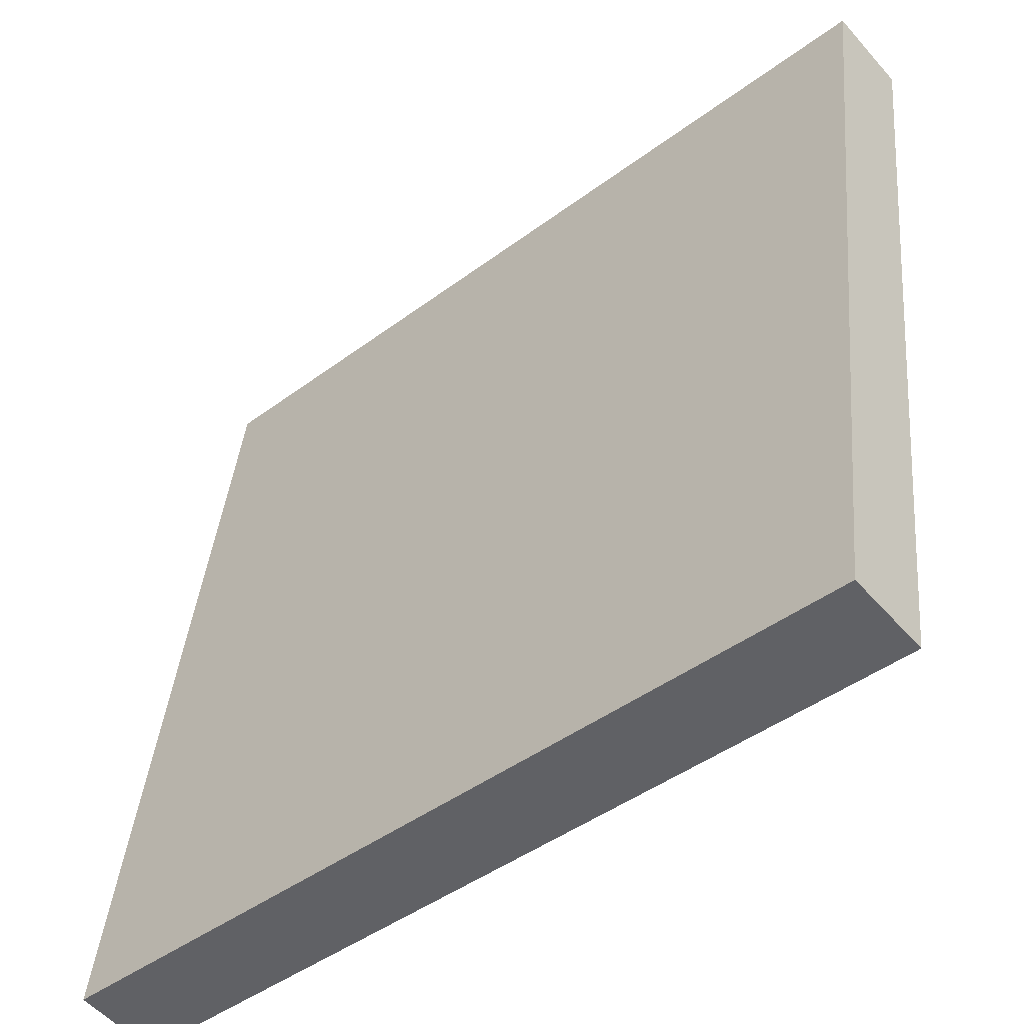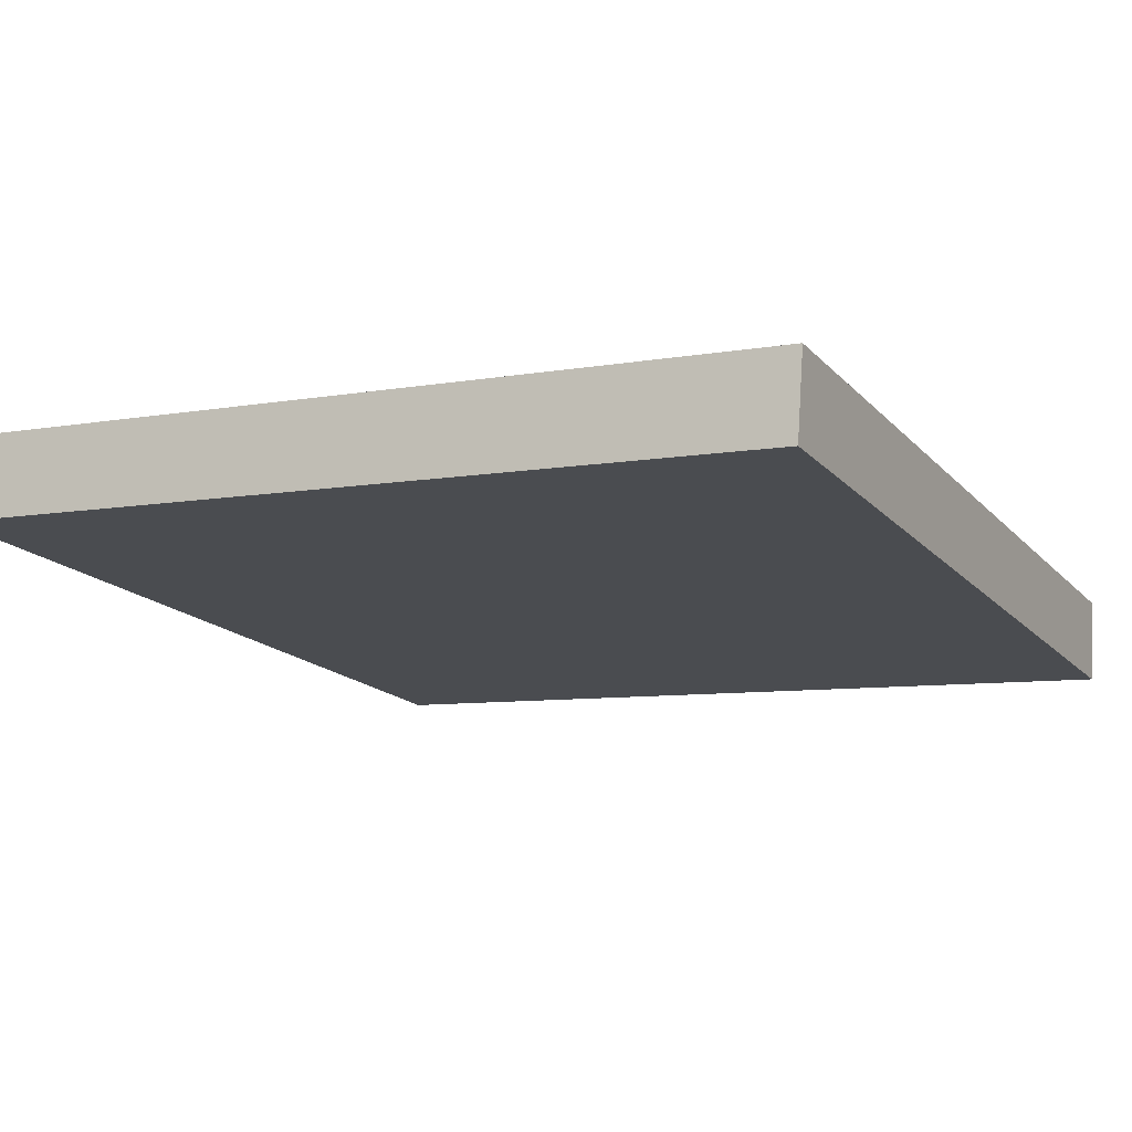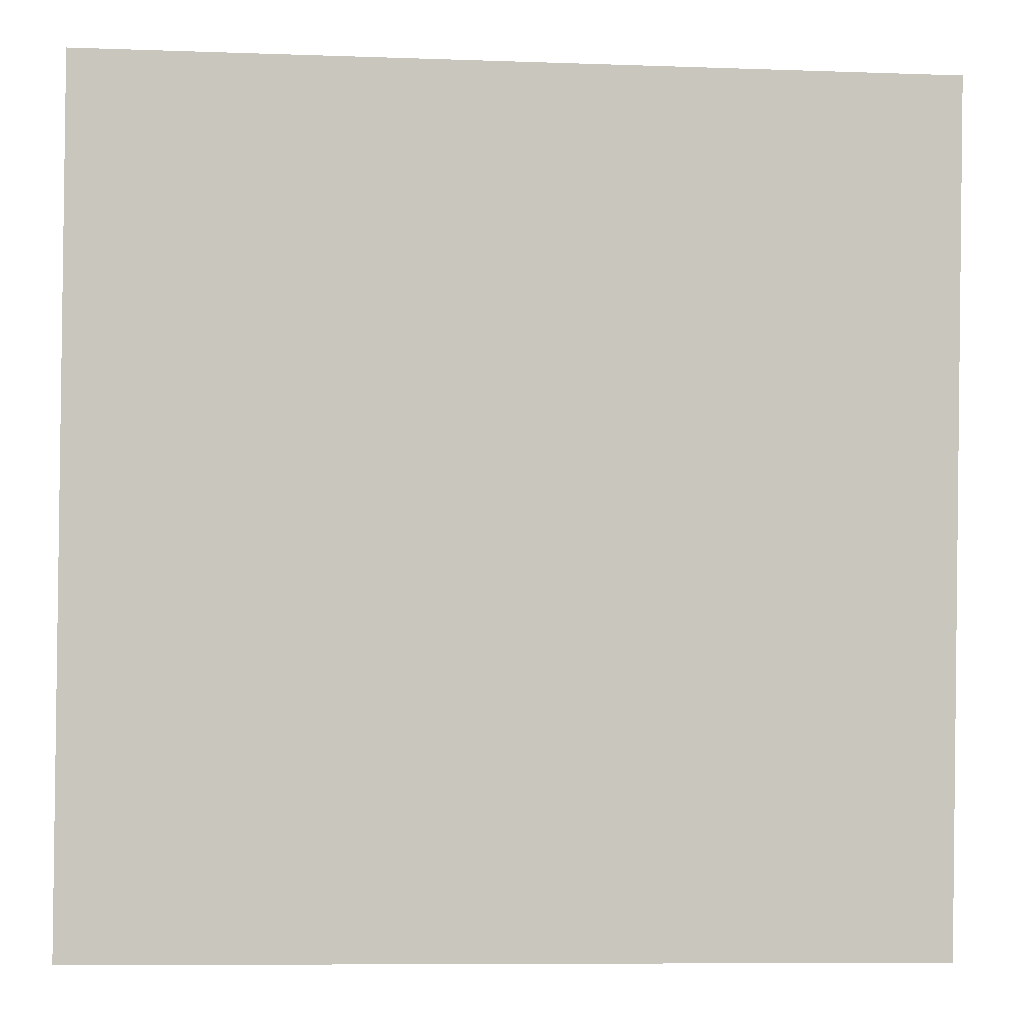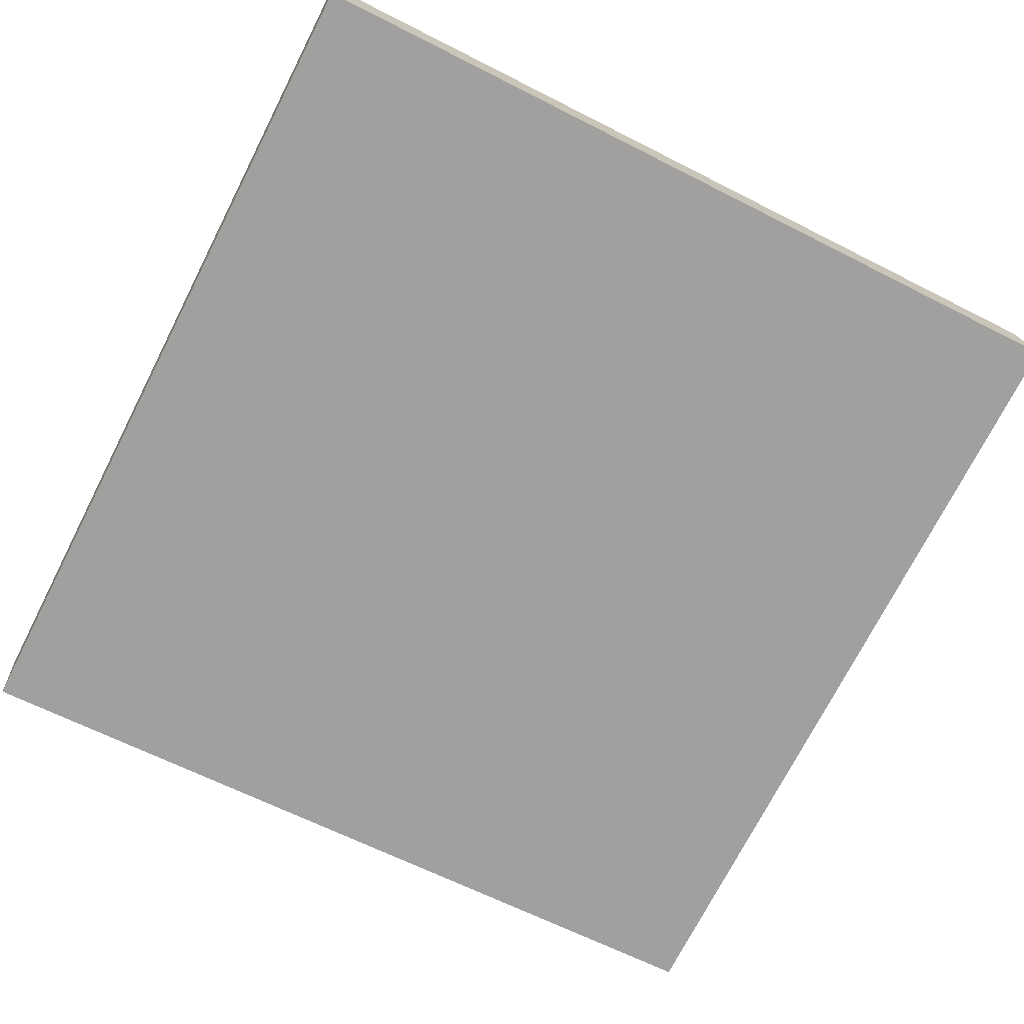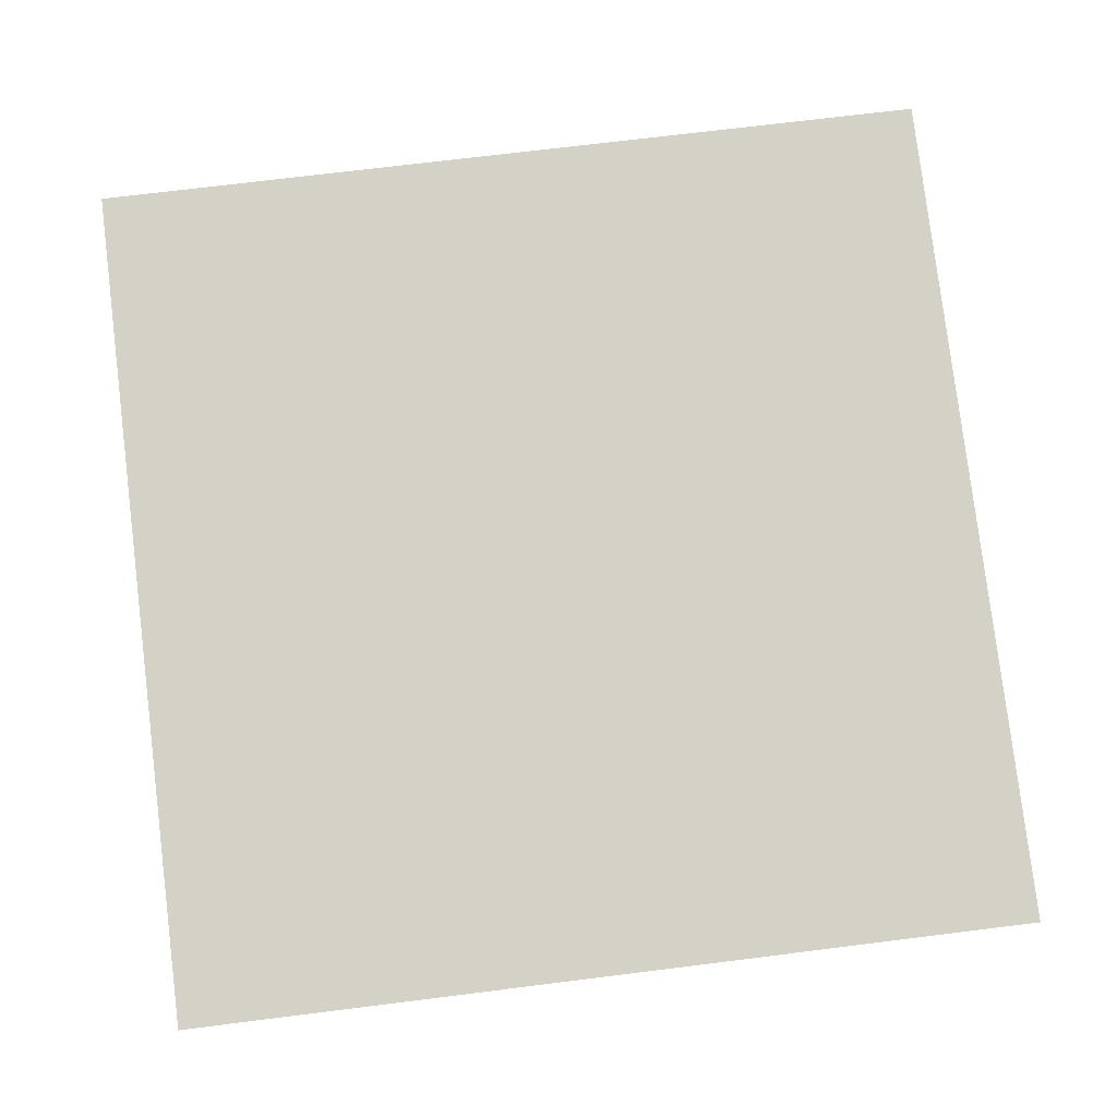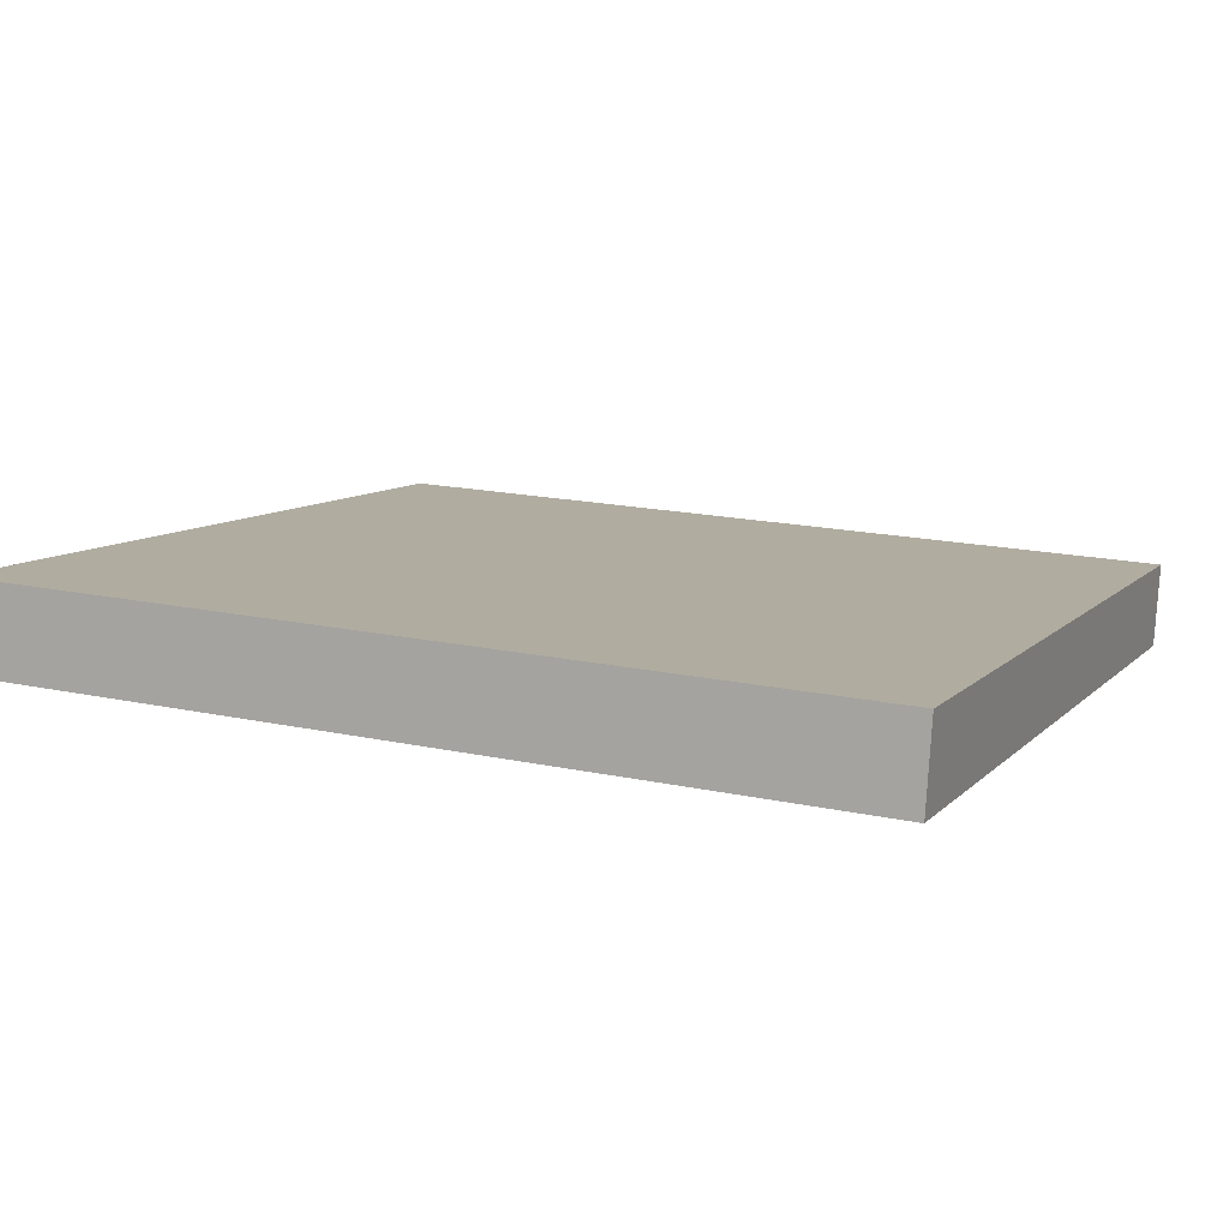
<metadata>
{"format":"obj","ext":"obj","renderer":"f3d","projection":"perspective","resolution":1024,"background":"white","views":[{"elev":-44.1,"azim":-138.8,"up":"+Z"},{"elev":-7.5,"azim":-152.4,"up":"+Y"},{"elev":-8.6,"azim":-5.4,"up":"+Z"},{"elev":-63.9,"azim":152.7,"up":"+Y"},{"elev":71.7,"azim":-7.1,"up":"+Y"},{"elev":17.4,"azim":-156.9,"up":"+Y"}]}
</metadata>
<code>
o mesh69/mesh69-geometry#mesh69-geometry
v -0.1572 -0.124 0.24
v -0.2088 -0.1312 0.2912
v -0.2088 -0.124 0.24
v -0.1572 -0.1312 0.2912
v -0.2088 -0.1189 0.2408
v -0.1572 -0.1261 0.2919
v -0.2088 -0.1261 0.2919
v -0.1572 -0.1189 0.2408
f 1 2 3
f 2 1 4
f 3 2 1
f 4 1 2
f 2 5 3
f 3 5 2
f 5 1 3
f 3 1 5
f 1 6 4
f 4 6 1
f 6 2 4
f 4 2 6
f 5 2 7
f 7 2 5
f 1 5 8
f 8 5 1
f 6 1 8
f 8 1 6
f 2 6 7
f 7 6 2
f 6 5 7
f 7 5 6
f 5 6 8
f 8 6 5

</code>
